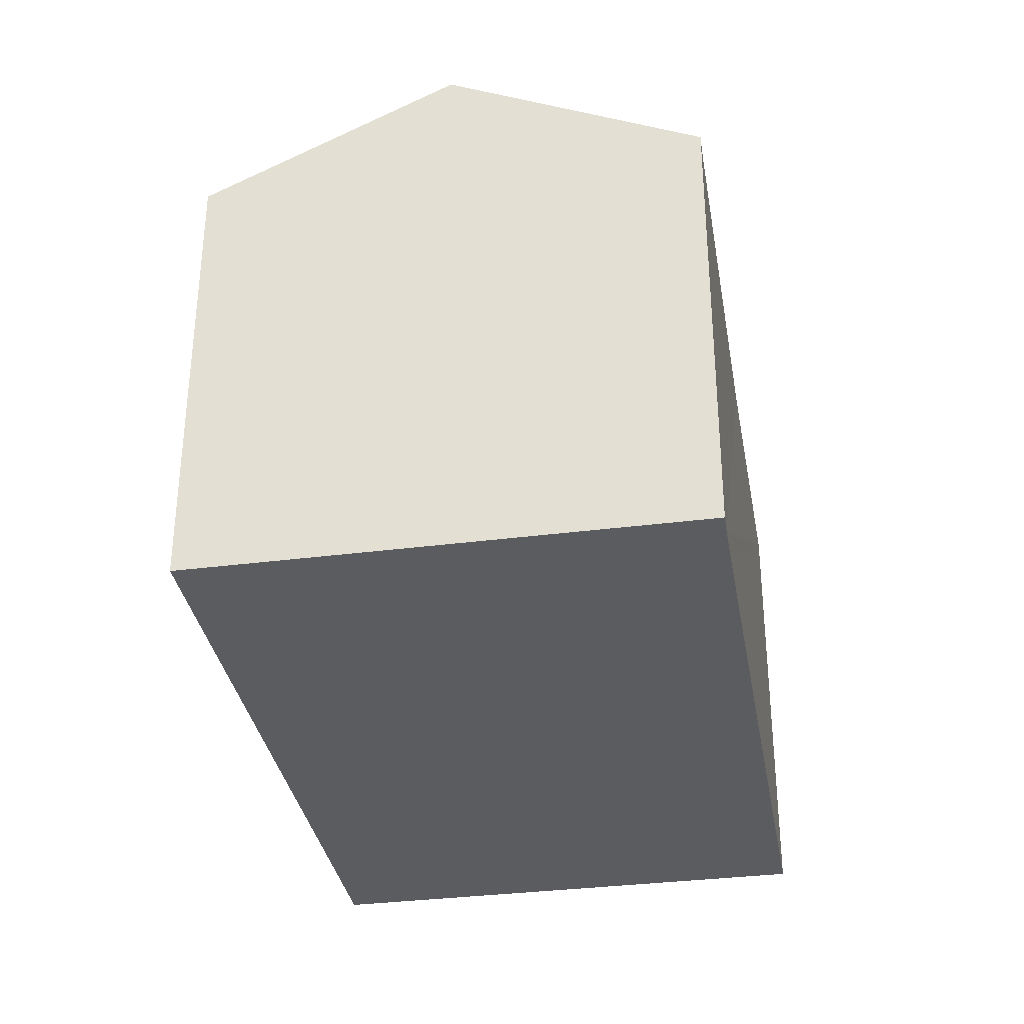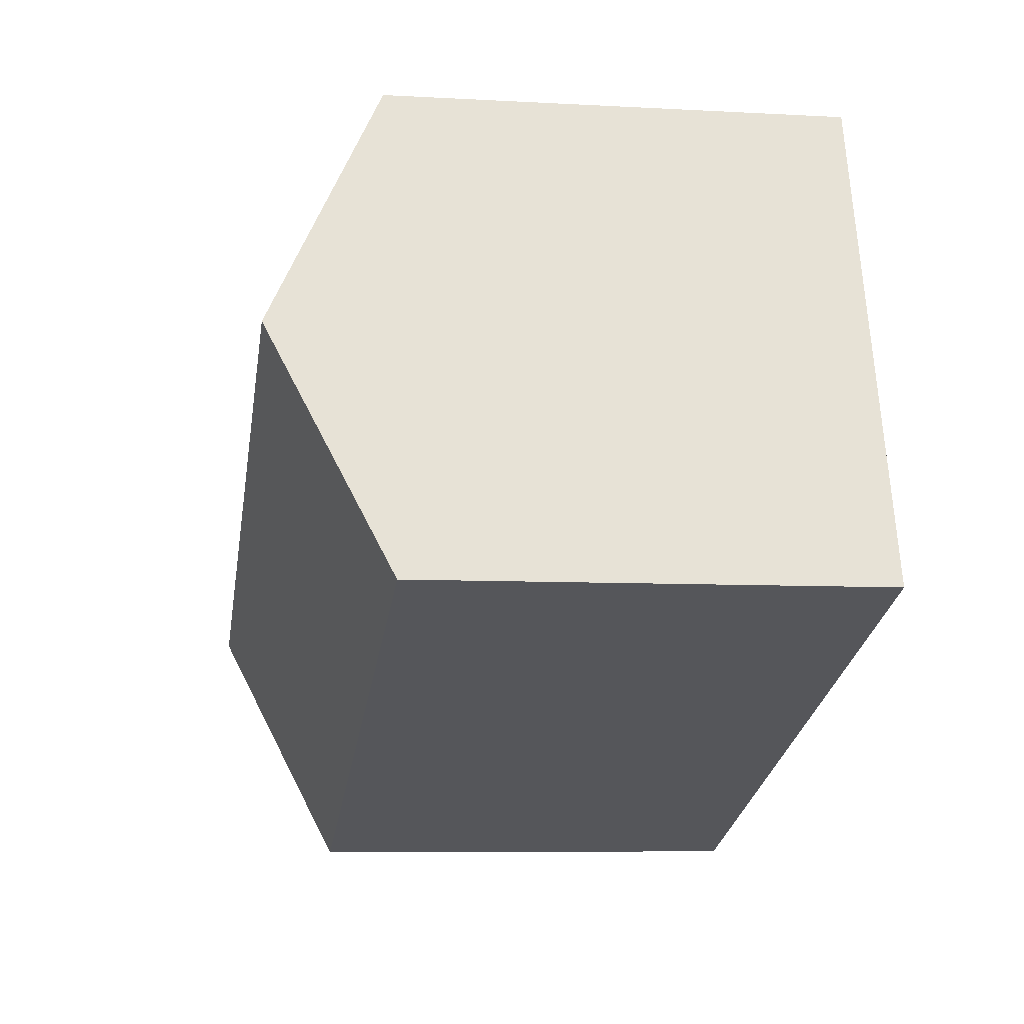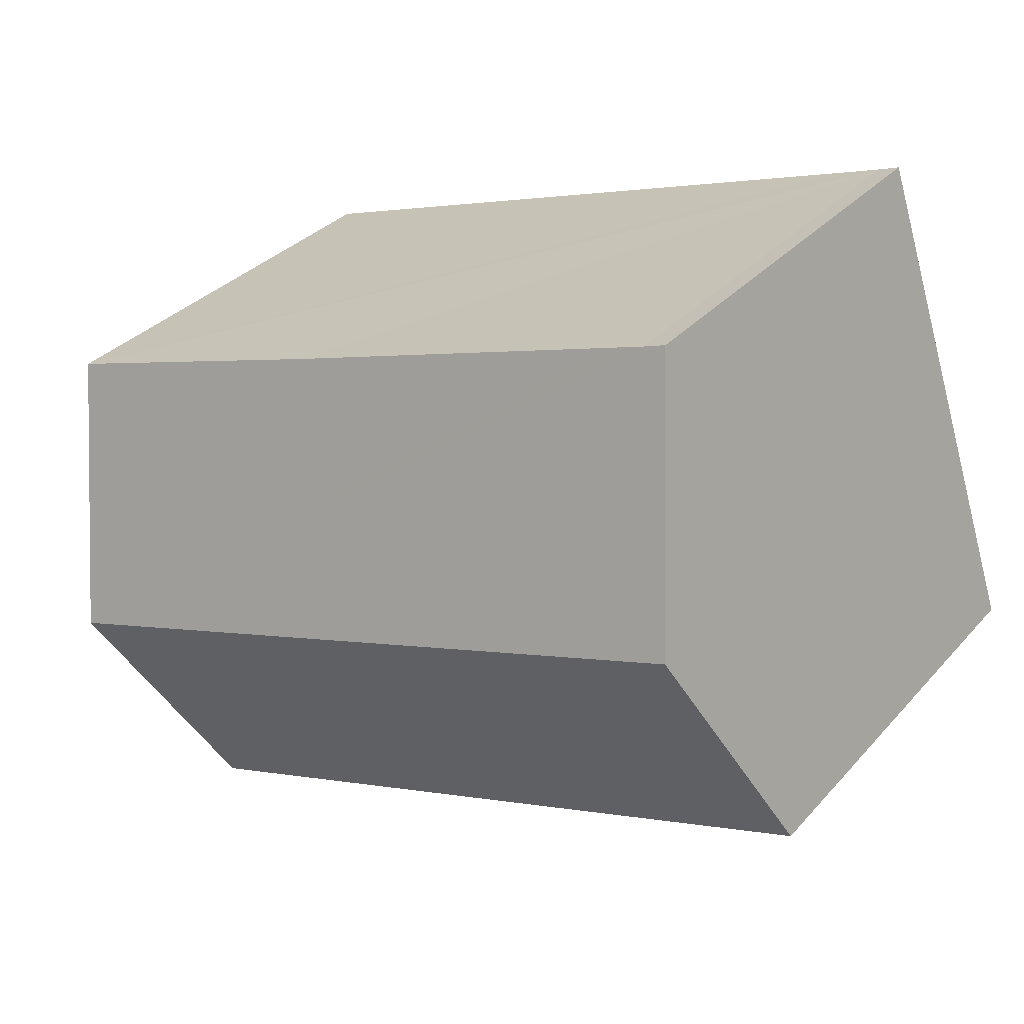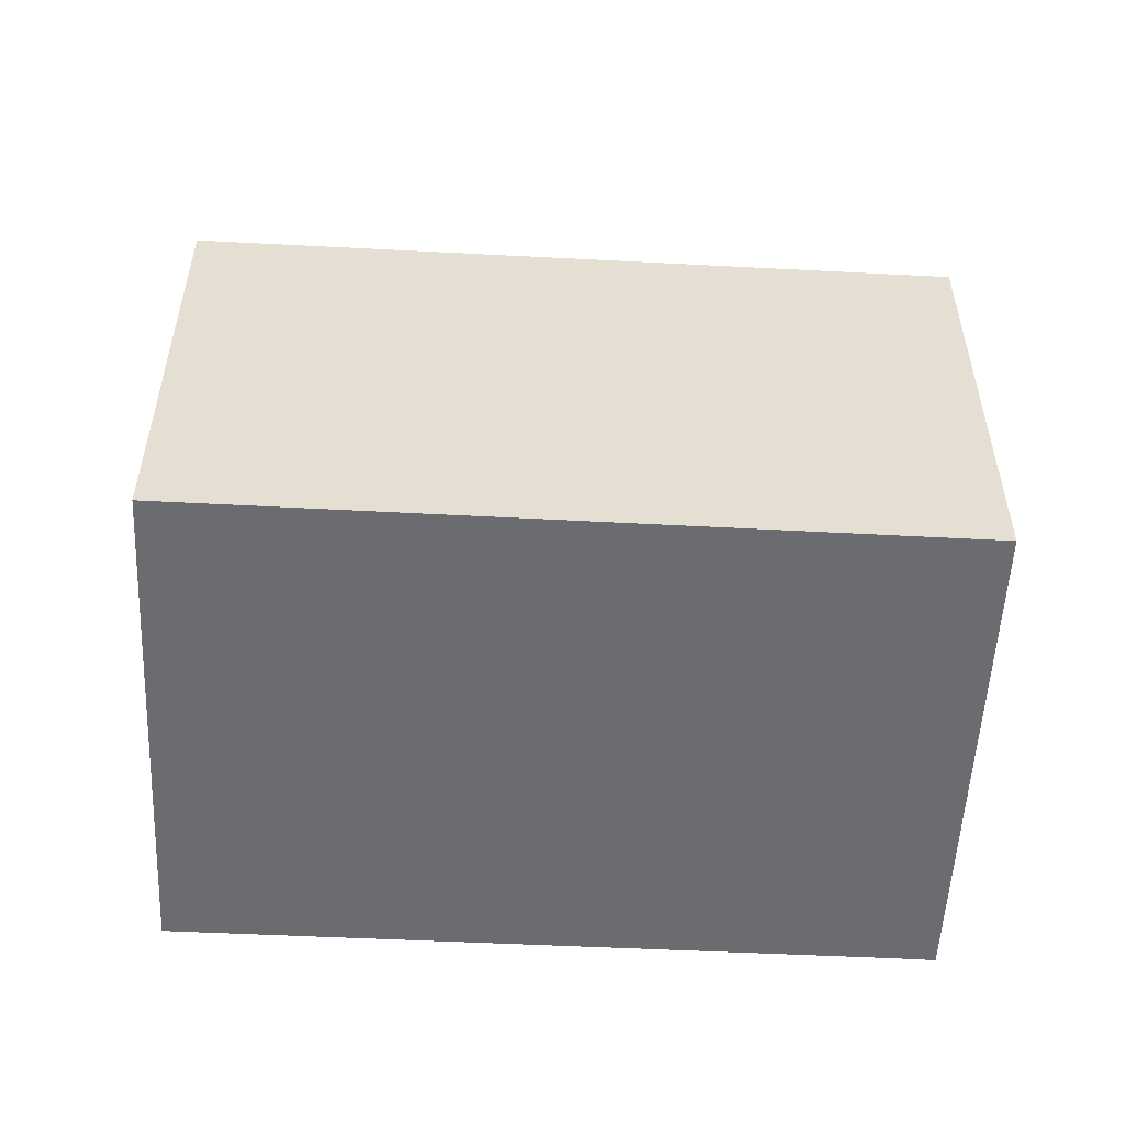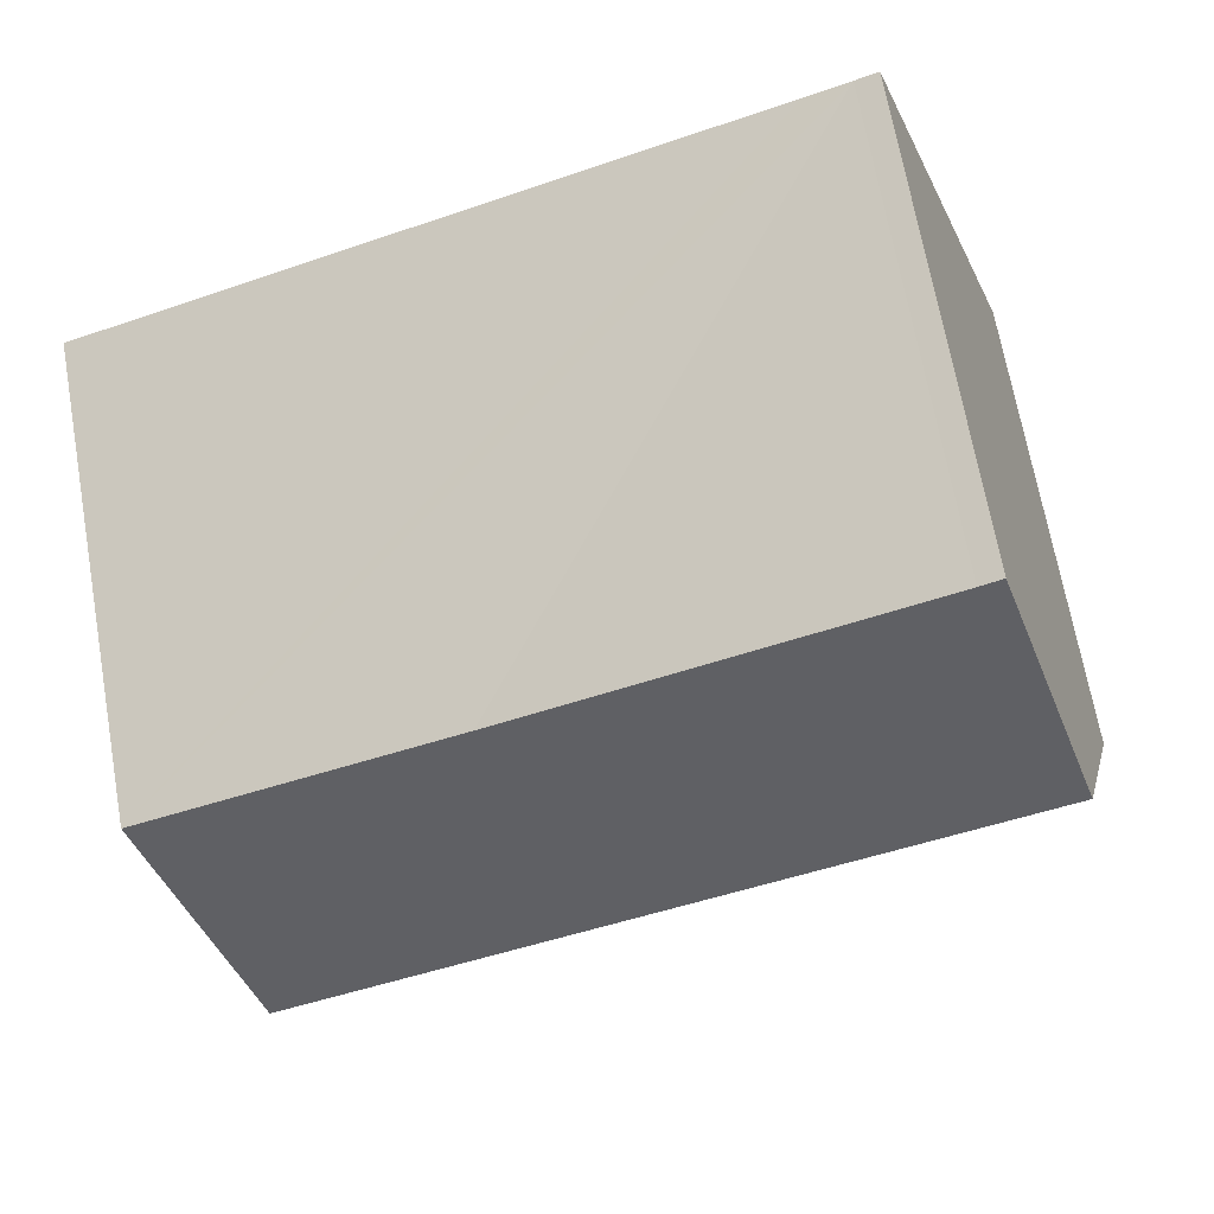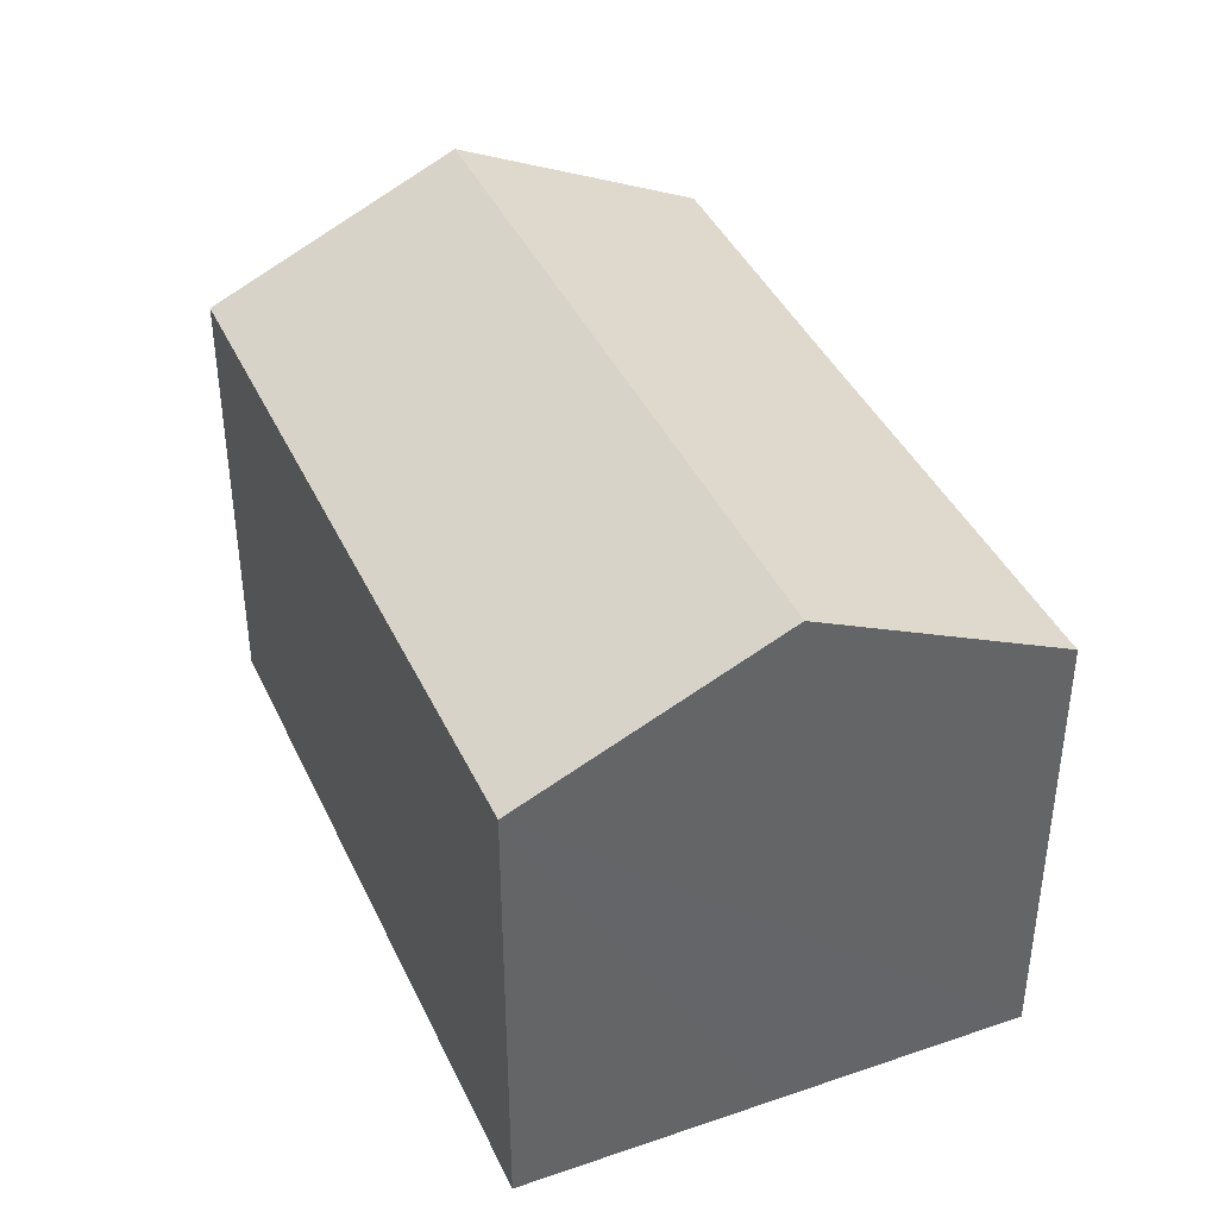
<metadata>
{"format":"obj","ext":"obj","renderer":"f3d","projection":"perspective","resolution":1024,"background":"white","views":[{"elev":-33.8,"azim":-61.6,"up":"+Y"},{"elev":-7.4,"azim":-99.0,"up":"+Z"},{"elev":32.7,"azim":-145.6,"up":"+Z"},{"elev":-53.7,"azim":-164.3,"up":"+Y"},{"elev":68.8,"azim":169.9,"up":"+Z"},{"elev":40.5,"azim":-94.4,"up":"+Y"}]}
</metadata>
<code>
v  4.127 8.402 -1.416
v  14.71 10.54 -0.052
v  13.21 8.389 -4.531
v  1.474 10.54 4.44
v  0 8.408 5.148e-16
v  3.358 8.4 8.76
v  2.957 8.396 8.906
v  4.127 8.402 8.496
v  8.54 8.408 6.982
v  10.66 8.411 6.255
v  16.19 8.396 4.411
v  3.358 -5.364e-16 8.76
v  2.957 -5.453e-16 8.906
v  4.127 -5.202e-16 8.496
v  16.19 -2.701e-16 4.411
v  8.54 -4.275e-16 6.982
v  10.66 -3.83e-16 6.255
v  13.21 2.774e-16 -4.531
v  14.71 3.184e-18 -0.052
v  4.127 8.67e-17 -1.416
v  0 0 0
v  1.474 -2.719e-16 4.44
g defaultobject
f 1 2 3
f 2 1 4
f 4 1 5
f 6 4 7
f 4 6 2
f 2 6 8
f 2 8 9
f 2 9 10
f 2 10 11
f 7 12 6
f 12 7 13
f 12 8 6
f 8 12 9
f 9 12 10
f 10 12 11
f 11 12 14
f 11 14 15
f 15 14 16
f 15 16 17
f 15 2 11
f 2 15 3
f 3 15 18
f 18 15 19
f 18 1 3
f 1 18 20
f 1 20 5
f 5 20 21
f 5 7 4
f 7 5 13
f 13 5 22
f 22 5 21
f 17 19 15
f 19 17 18
f 18 17 16
f 18 16 20
f 20 16 14
f 20 14 12
f 20 12 13
f 20 13 22
f 20 22 21

</code>
